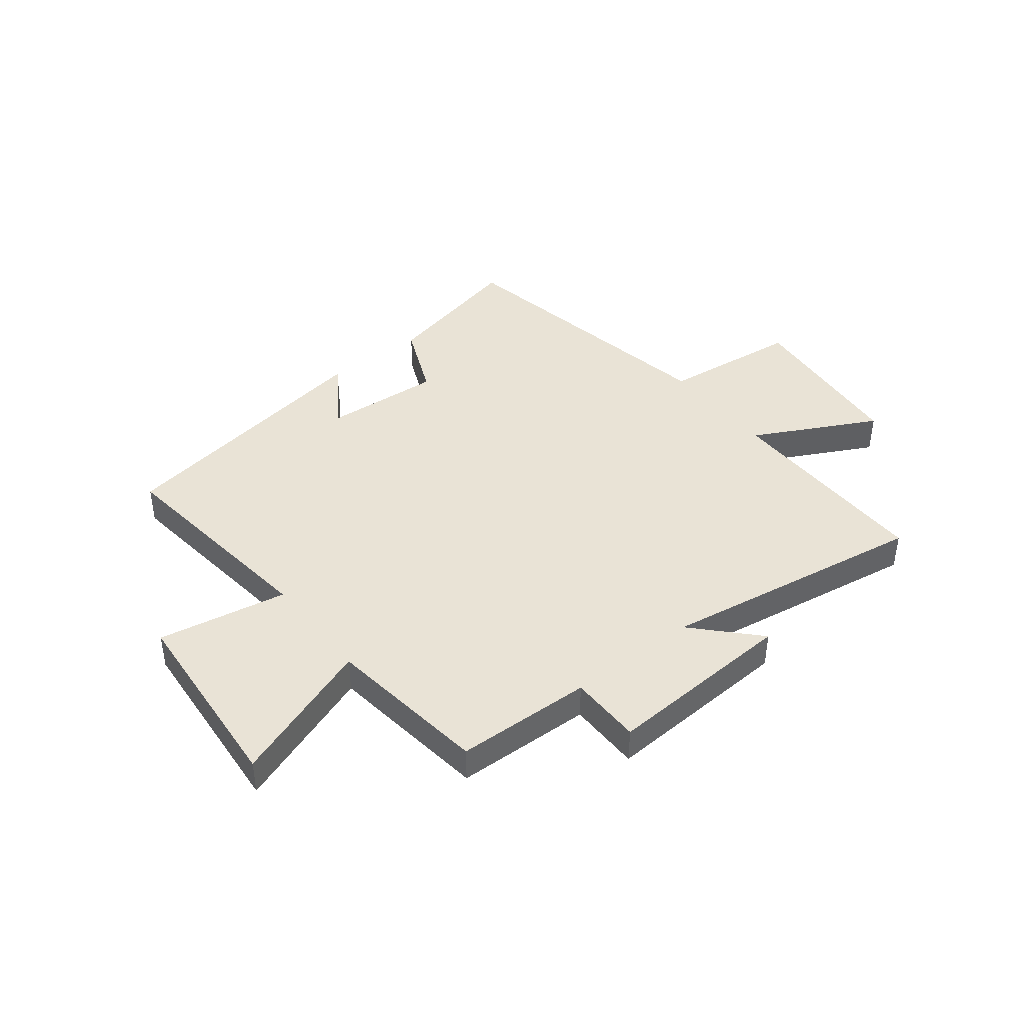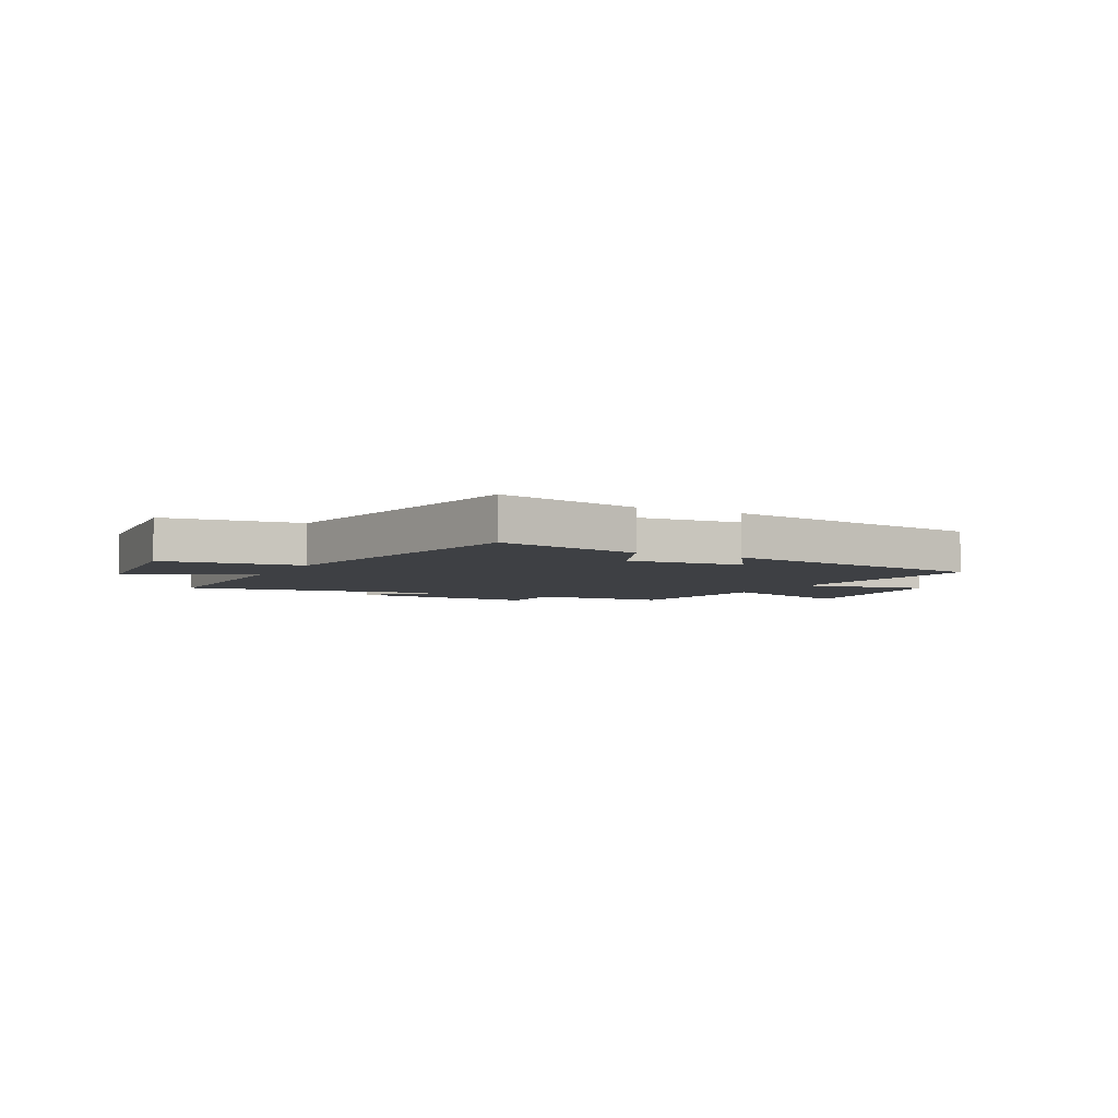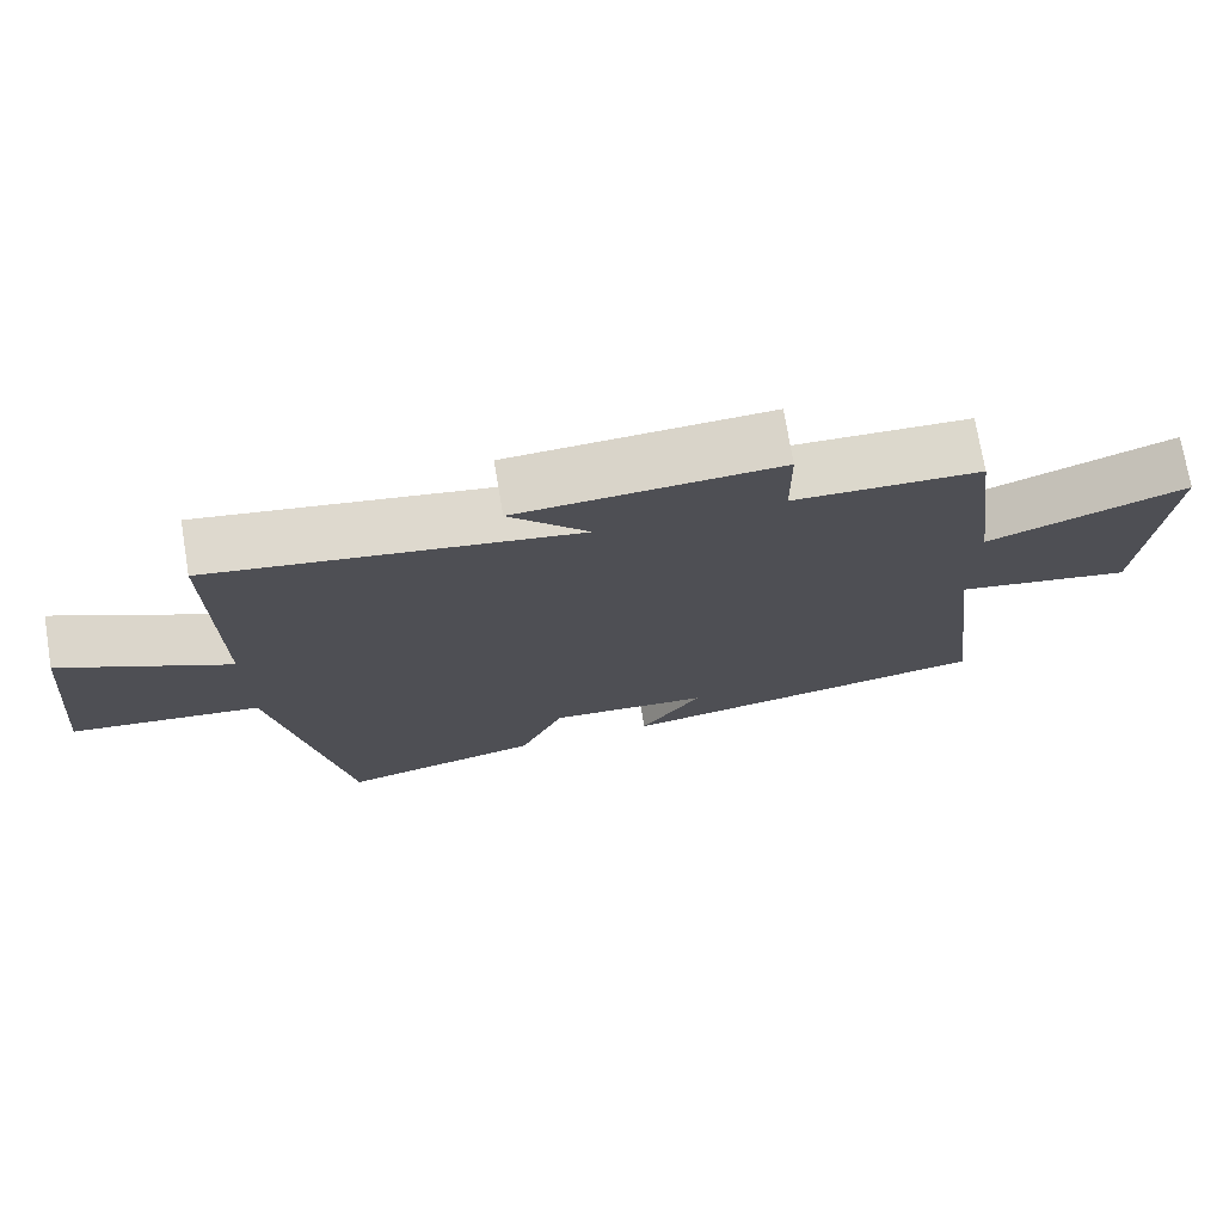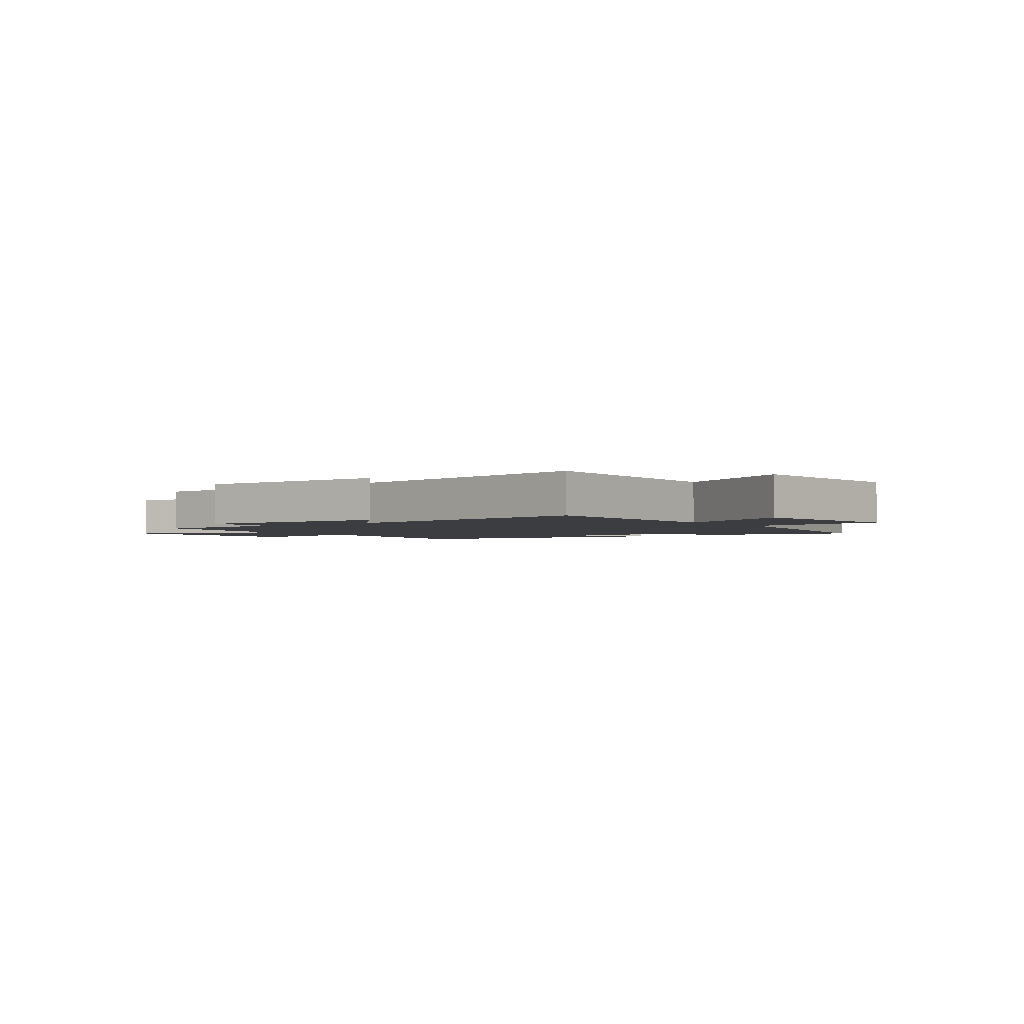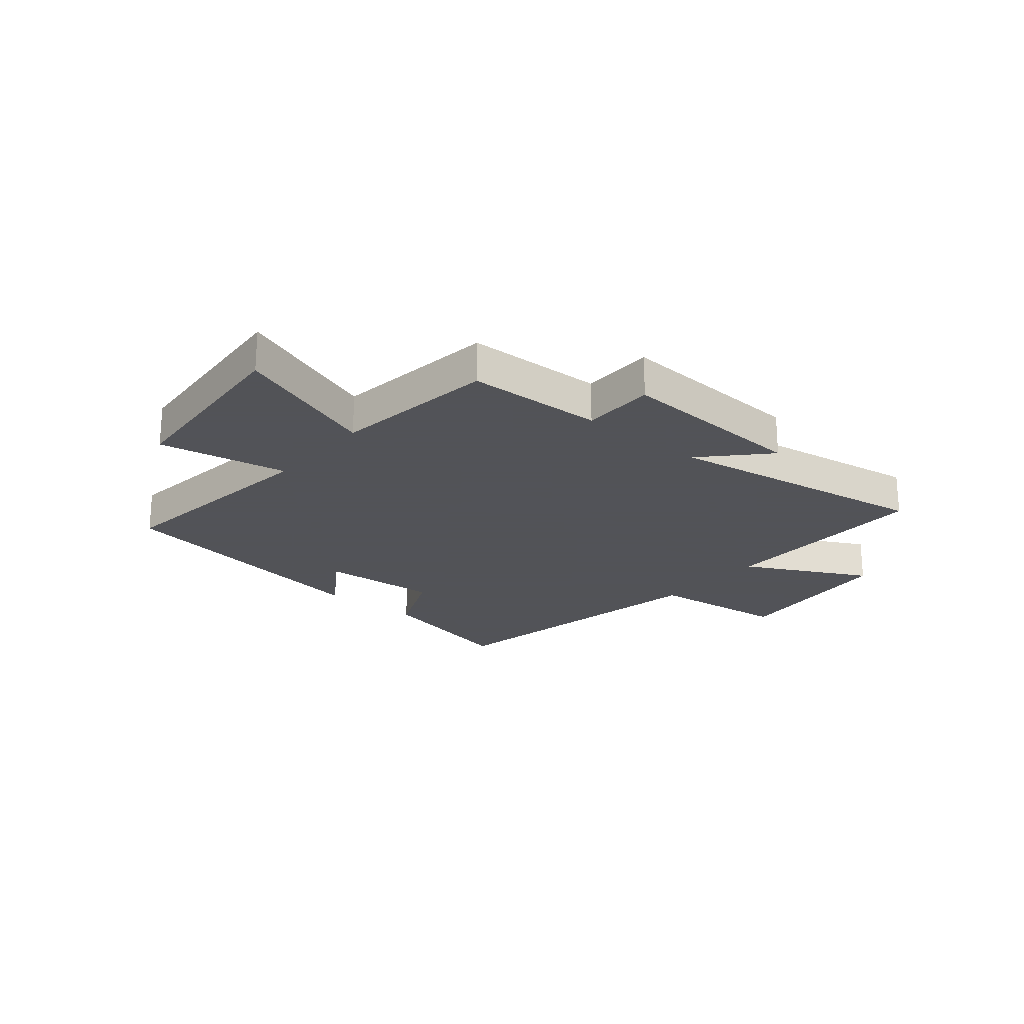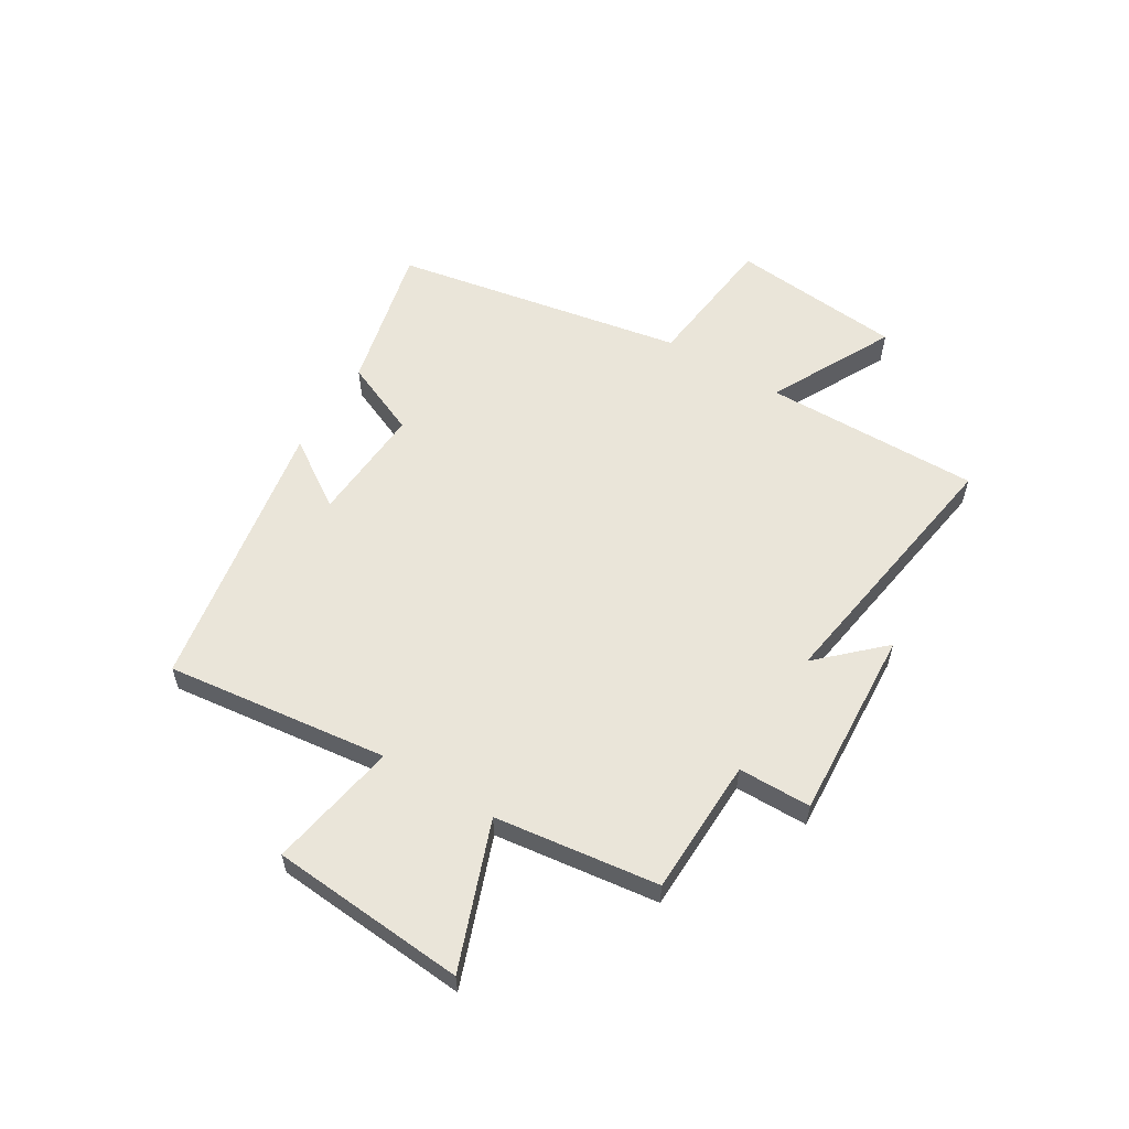
<metadata>
{"format":"obj","ext":"obj","renderer":"f3d","projection":"perspective","resolution":1024,"background":"white","views":[{"elev":42.1,"azim":-38.0,"up":"+Y"},{"elev":-4.7,"azim":152.6,"up":"+Y"},{"elev":73.3,"azim":170.5,"up":"+Z"},{"elev":-2.3,"azim":36.7,"up":"+Y"},{"elev":-22.5,"azim":-39.8,"up":"+Y"},{"elev":57.8,"azim":-58.8,"up":"+Y"}]}
</metadata>
<code>
v 0.504 0.07 0.575
v 0.5 0.07 0.186
v 0.721 0.07 0.3
v 0.751 0.07 -0.01
v 0.5 0.07 -0.038
v 0.404 0.07 -0.562
v 0.139 0.07 -0.5
v 0.08 0.07 -0.364
v -0.132 0.07 -0.378
v -0.051 0.07 -0.5
v -0.548 0.07 -0.416
v -0.5 0.07 -0.016
v -0.733 0.07 -0.058
v -0.761 0.07 0.294
v -0.5 0.07 0.198
v -0.462 0.07 0.493
v -0.216 0.07 0.5
v -0.215 0.07 0.631
v 0.129 0.07 0.611
v 0.024 0.07 0.5
v 0.504 0 0.575
v 0.5 0 0.186
v 0.721 0 0.3
v 0.751 0 -0.01
v 0.5 0 -0.038
v 0.404 0 -0.562
v 0.139 0 -0.5
v 0.08 0 -0.364
v -0.132 0 -0.378
v -0.051 0 -0.5
v -0.548 0 -0.416
v -0.5 0 -0.016
v -0.733 0 -0.058
v -0.761 0 0.294
v -0.5 0 0.198
v -0.462 0 0.493
v -0.216 0 0.5
v -0.215 0 0.631
v 0.129 0 0.611
v 0.024 0 0.5
f 17 18 19 20
f 15 16 17 20
f 15 20 1 2
f 12 13 14 15
f 12 15 2
f 9 10 11 12
f 8 9 12 2
f 5 6 7 8
f 5 8 2 3
f 3 4 5
f 40 39 38 37
f 40 37 36 35
f 22 21 40 35
f 35 34 33 32
f 22 35 32
f 32 31 30 29
f 22 32 29 28
f 28 27 26 25
f 23 22 28 25
f 25 24 23
f 1 21 22 2
f 2 22 23 3
f 3 23 24 4
f 4 24 25 5
f 5 25 26 6
f 6 26 27 7
f 7 27 28 8
f 8 28 29 9
f 9 29 30 10
f 10 30 31 11
f 11 31 32 12
f 12 32 33 13
f 13 33 34 14
f 14 34 35 15
f 15 35 36 16
f 16 36 37 17
f 17 37 38 18
f 18 38 39 19
f 19 39 40 20
f 20 40 21 1

</code>
